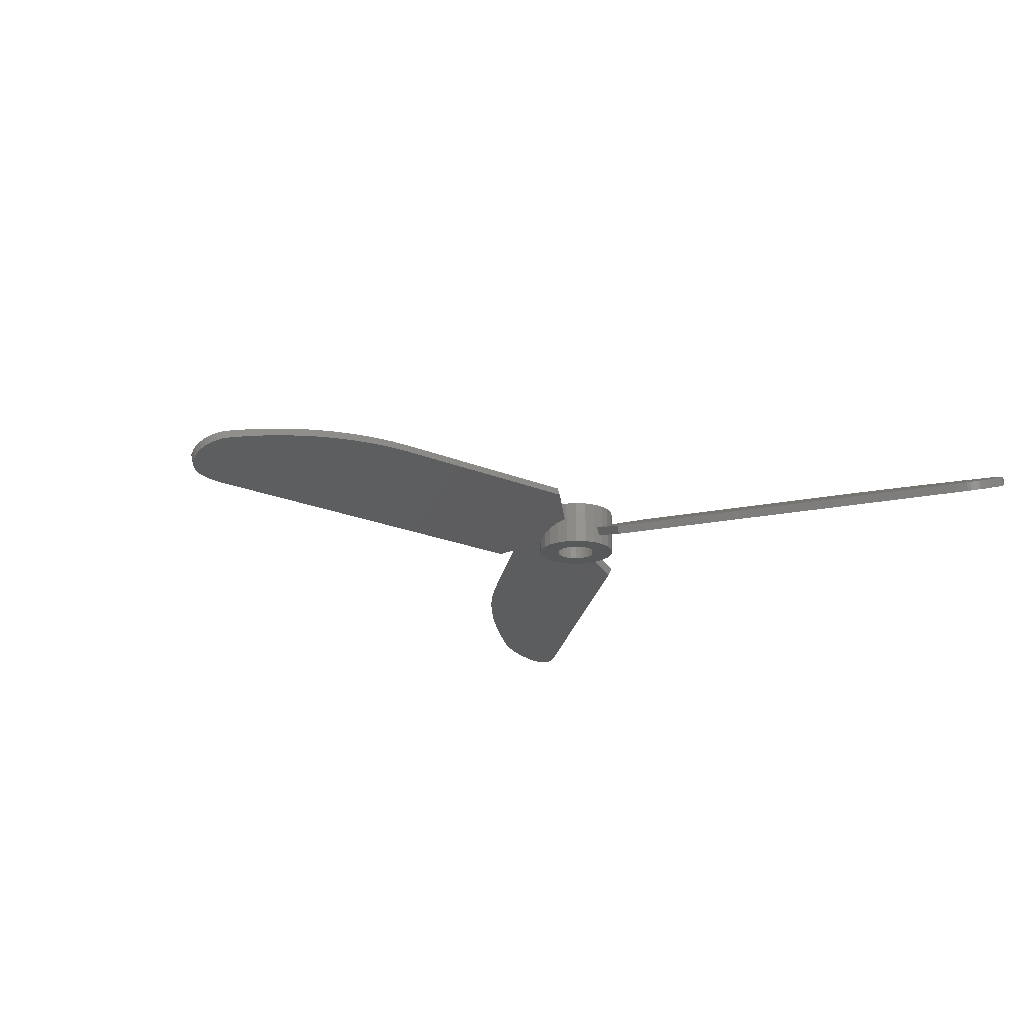
<metadata>
{"format":"stl","ext":"stl","renderer":"f3d","projection":"perspective","resolution":1024,"background":"white","views":[{"elev":-19.7,"azim":51.0,"up":"+Z"}]}
</metadata>
<code>
# stl→obj: 420 verts, 927 faces
v 374.9 203.4 3.961
v 379 171.5 5.619
v 379 199 5.619
v 378.9 169 5.599
v 378.8 166.7 5.539
v 378.5 164.3 5.44
v 378.2 161.9 5.3
v 377.7 159.5 5.122
v 377.2 157.2 4.904
v 376.6 154.9 4.648
v 375.8 152.6 4.354
v 375 150.4 4.022
v 374.1 148.2 3.654
v 373.9 202.9 3.548
v 373.1 146 3.249
v 372.4 202.6 2.981
v 372.7 145.3 3.068
v 372.1 144.7 2.84
v 371.7 202.6 2.691
v 371.4 144.1 2.573
v 371 202.6 2.401
v 371.1 144 2.424
v 370.7 143.8 2.274
v 369.6 203.1 1.849
v 369.9 143.5 1.955
v 369.1 143.4 1.625
v 369.2 203.4 1.657
v 365.1 199 0
v 368.3 143.5 1.295
v 367.5 143.8 0.9751
v 367.3 143.9 0.8839
v 367 144.1 0.7962
v 366.8 144.2 0.7124
v 366.6 144.4 0.6329
v 366.5 144.6 0.5579
v 366.3 144.8 0.4878
v 366.1 145 0.4228
v 366 145.3 0.3632
v 365.8 145.5 0.3093
v 365.7 145.8 0.2612
v 365.5 146.3 0.1834
v 365.4 146.7 0.1407
v 365.3 147.1 0.1035
v 365.2 147.6 0.07195
v 365.2 148 0.04609
v 365.1 149.7 0
v 377.7 161.9 6.413
v 377.3 159.5 6.234
v 378.1 164.3 6.552
v 378.5 169 6.712
v 378.5 199 6.732
v 378.5 171.5 6.732
v 374.6 203.2 5.132
v 378.3 166.7 6.652
v 376.8 157.2 6.017
v 376.1 154.9 5.761
v 375.4 152.6 5.466
v 374.6 150.4 5.135
v 373.7 148.2 4.766
v 373.9 202.9 4.842
v 372.4 202.6 4.275
v 372.7 146 4.362
v 372.2 145.3 4.181
v 371.7 202.6 3.985
v 371.7 144.7 3.953
v 371 202.6 3.696
v 371 144.1 3.685
v 369.6 203.1 3.144
v 370.6 144 3.537
v 370.2 143.8 3.387
v 369.5 143.5 3.067
v 369 203.5 2.9
v 368.6 143.4 2.737
v 368.9 203.6 2.838
v 364.6 199 1.113
v 367.8 143.5 2.407
v 367 143.8 2.088
v 366.8 143.9 1.997
v 366.6 144.1 1.909
v 366.4 144.2 1.825
v 366.2 144.4 1.746
v 366 144.6 1.671
v 365.8 144.8 1.6
v 365.7 145 1.535
v 365.5 145.3 1.476
v 365.4 145.5 1.422
v 365.3 145.8 1.374
v 365.1 146.3 1.296
v 365 146.7 1.253
v 364.9 147.1 1.216
v 364.8 147.6 1.185
v 364.7 148 1.159
v 364.6 149.7 1.113
v 371.8 204 2.719
v 369.3 204 2.986
v 369.7 204 1.873
v 371.8 204 4.013
v 369 203.5 2.188
v 402.5 233.1 6.712
v 400.2 232.4 5.619
v 402.3 233.5 5.599
v 400.4 232 6.732
v 374.6 212.8 3.961
v 376.6 218.2 6.732
v 374.9 212.7 5.132
v 376.4 218.6 5.619
v 428.5 238.7 3.387
v 428.9 238.5 1.955
v 429.1 238.1 3.067
v 428.3 239 2.274
v 376.7 208.1 1.873
v 375.6 209.9 4.013
v 376.9 207.7 2.986
v 375.6 209.9 2.719
v 404.7 234.2 6.652
v 404.5 234.6 5.539
v 430 236.7 2.407
v 429.9 236.3 0.9751
v 430.2 235.9 2.088
v 429.7 237.1 1.295
v 406.9 235.2 6.552
v 406.6 235.6 5.44
v 373.2 210.5 6.366
v 373.8 210.1 0.3659
v 373.2 210.5 0.3659
v 373.8 210.1 6.366
v 374.3 209.6 6.366
v 374.3 209.6 0.3659
v 376.9 210.5 3.985
v 376.9 210.5 2.691
v 376.5 211.2 4.275
v 376.5 211.2 2.981
v 375.6 212.2 4.842
v 375.6 212.2 3.548
v 374.4 213 6.366
v 373 213.4 0.3659
v 374.4 213 0.3659
v 373 213.4 6.366
v 371.6 213.5 0.3659
v 371.6 213.5 6.366
v 370.2 213.2 0.3659
v 370.2 213.2 6.366
v 367.4 211 0.3659
v 367 210.4 2.981
v 367 210.4 0.3659
v 367.4 211 2.691
v 367.8 211.6 2.401
v 367.8 211.6 0.3659
v 369.9 209.8 6.366
v 370.4 210.3 0.3659
v 369.9 209.8 0.3659
v 370.4 210.3 6.366
v 370.8 210.5 0.3659
v 370.8 210.5 6.366
v 371.1 210.6 0.3659
v 371.1 210.6 6.366
v 371.8 210.8 0.3659
v 371.8 210.8 6.366
v 372.5 210.7 0.3659
v 372.5 210.7 6.366
v 369.5 212.9 0.3659
v 369.7 213 2.838
v 369.5 212.9 2.188
v 369.5 212.9 2.9
v 369.5 212.9 6.366
v 369.4 212.8 1.657
v 368.9 212.6 0.3659
v 368.9 212.6 1.849
v 368.9 212.6 3.144
v 367.8 211.6 3.696
v 375.6 212.2 6.366
v 375.6 212.2 0.3659
v 376.5 211.2 6.366
v 374.6 211.7 4.859
v 376.5 211.2 0.3659
v 374.4 212.1 3.746
v 428.3 232.3 1.216
v 428.4 233 0.1407
v 428.1 232.7 0.1035
v 428.6 232.6 1.253
v 428 232 1.185
v 427.8 232.4 0.07195
v 427.6 231.8 1.159
v 427.4 232.2 0.04609
v 426.2 230.8 1.113
v 426 231.2 1.762e-16
v 383.6 206.2 1.113
v 383.3 206.6 1.762e-16
v 377.5 207.8 2.188
v 377.5 207.9 1.657
v 377.4 207.6 2.838
v 429.6 237.4 2.737
v 429.4 237.8 1.625
v 428 239.3 2.424
v 428.2 238.9 3.537
v 427.6 239.5 2.573
v 427.8 239.1 3.685
v 429.9 236 0.8839
v 430.1 235.6 1.997
v 429.9 235.7 0.7962
v 430.1 235.3 1.909
v 429.9 235.5 0.7124
v 430.1 235.1 1.825
v 429.8 235.2 0.6329
v 430 234.8 1.746
v 413.7 237.6 6.017
v 411.1 237.3 5.122
v 413.4 238 4.904
v 411.4 236.9 6.234
v 416 238.2 5.761
v 415.7 238.6 4.648
v 418.3 238.7 5.466
v 418.1 239.1 4.354
v 420.6 239.1 5.135
v 420.4 239.5 4.022
v 423 239.4 4.766
v 422.8 239.8 3.654
v 425.4 239.6 4.362
v 425.1 240 3.249
v 426.2 239.6 4.181
v 426 240 3.068
v 427.1 239.4 3.953
v 426.8 239.8 2.84
v 320.1 244.9 1.671
v 319.6 244.5 0.6329
v 319.9 244.6 0.5579
v 319.8 244.9 1.746
v 366.5 207.6 0.3659
v 366.5 207.9 3.961
v 366.5 207.6 6.366
v 366.6 209 0.3659
v 366.6 209 3.548
v 366.6 208.2 5.132
v 366.6 209 6.366
v 366.6 209 4.842
v 367 210.4 4.275
v 367 210.4 6.366
v 367.5 208.4 4.859
v 367.4 211 3.985
v 368.6 210.3 4.013
v 367.3 208.1 3.746
v 368.6 210.3 2.719
v 322.8 244.7 1.216
v 322.2 244.4 0.1407
v 322.6 244.3 0.1035
v 322.4 244.8 1.253
v 323.2 244.5 1.185
v 323 244.1 0.07195
v 323.6 244.4 1.159
v 323.4 244 0.04609
v 325.2 243.6 1.113
v 325 243.2 1.762e-16
v 367.8 219 1.113
v 367.6 218.6 1.762e-16
v 318 243.5 1.295
v 317.7 243.2 2.737
v 317.5 242.9 1.625
v 318.2 243.9 2.407
v 317.4 242.5 3.067
v 317.2 242.1 1.955
v 317 241.3 2.274
v 317.2 241.3 3.537
v 317 240.9 2.424
v 317.2 241.7 3.387
v 317.2 240.9 3.685
v 317 240.5 2.573
v 337.1 220.7 6.732
v 360.6 206.5 5.619
v 336.8 220.3 5.619
v 360.9 206.9 6.732
v 319.1 244.6 1.997
v 318.6 244.1 0.9751
v 318.8 244.2 0.8839
v 318.8 244.5 2.088
v 319.3 244.7 1.909
v 319.1 244.3 0.7962
v 319.6 244.8 1.825
v 319.3 244.4 0.7124
v 325.4 228.9 4.904
v 327.4 227.7 6.234
v 327.1 227.3 5.122
v 325.6 229.3 6.017
v 323.7 230.6 4.648
v 323.9 231 5.761
v 322.1 232.4 4.354
v 322.3 232.8 5.466
v 320.6 234.2 4.022
v 320.8 234.6 5.135
v 319.1 236.1 3.654
v 319.4 236.5 4.766
v 367.5 204.9 0.3659
v 368.4 203.8 6.366
v 368.4 203.8 0.3659
v 367.5 204.9 6.366
v 366.8 206.2 0.3659
v 366.8 206.2 6.366
v 369.7 209.5 6.366
v 369.5 209.2 0.3659
v 369.5 209.2 6.366
v 369.7 209.5 0.3659
v 369.3 208.5 0.3659
v 369.3 208.5 6.366
v 369.3 207.8 0.3659
v 369.3 207.8 6.366
v 331.1 224.7 6.552
v 332.8 222.9 5.539
v 330.8 224.3 5.44
v 333 223.3 6.652
v 334.8 221.5 5.599
v 335 221.9 6.712
v 369.8 212.5 2.986
v 369.6 212.1 1.873
v 317.8 238.1 3.249
v 318 238.5 4.362
v 374.3 204 3.746
v 329.2 226.1 6.413
v 328.9 225.8 5.3
v 317.3 240 3.953
v 317.1 239.6 2.84
v 321.8 244.5 0.1834
v 322 244.9 1.296
v 321.4 245 1.374
v 321.2 245 1.422
v 320.9 245 1.476
v 320.6 245 1.535
v 320.3 245 1.6
v 317.6 239.2 4.181
v 321.2 244.6 0.2612
v 320.9 244.6 0.3093
v 317.4 238.8 3.068
v 320.7 244.6 0.3632
v 320.4 244.6 0.4228
v 320.1 244.6 0.4878
v 373.9 204 4.859
v 370.8 205.6 6.366
v 370.5 205.7 0.3659
v 370.8 205.6 0.3659
v 370.5 205.7 6.366
v 373.9 202.9 0.3659
v 372.4 202.6 0.3659
v 371.5 205.3 6.366
v 371.5 205.3 0.3659
v 372.4 202.6 6.366
v 373.9 202.9 6.366
v 369.7 206.5 6.366
v 370.2 205.9 0.3659
v 370.2 205.9 6.366
v 369.7 206.5 0.3659
v 369.4 207.1 6.366
v 369.4 207.1 0.3659
v 375.1 203.5 0.3659
v 375.1 203.5 6.366
v 369 203.5 0.3659
v 369 203.5 6.366
v 377.2 209.9 6.366
v 377.5 208.5 3.144
v 377.5 208.5 6.366
v 377.2 209.9 3.696
v 377.5 207.8 2.9
v 377.5 207.8 6.366
v 377.4 207 0.3659
v 377.4 207 6.366
v 377.5 207.8 0.3659
v 374.1 206.2 6.366
v 373.6 205.8 0.3659
v 374.1 206.2 0.3659
v 373.6 205.8 6.366
v 374.5 206.8 0.3659
v 374.5 206.8 6.366
v 374.7 207.5 0.3659
v 374.7 207.5 6.366
v 374.7 207.9 0.3659
v 374.7 207.9 6.366
v 374.7 208.2 0.3659
v 374.7 208.2 6.366
v 374.6 209 0.3659
v 374.6 209 6.366
v 374.4 209.3 0.3659
v 374.4 209.3 6.366
v 377.2 209.9 2.401
v 376.9 210.5 0.3659
v 377.2 209.9 0.3659
v 372.9 205.4 6.366
v 372.2 205.3 6.366
v 371.7 202.6 6.366
v 371.9 205.3 6.366
v 371 202.6 6.366
v 369.6 203.1 6.366
v 377 205.7 6.366
v 376.9 210.5 6.366
v 376.2 204.5 6.366
v 368.9 212.6 6.366
v 367.8 211.6 6.366
v 367.4 211 6.366
v 377 205.7 0.3659
v 376.2 204.5 0.3659
v 371.9 205.3 0.3659
v 372.2 205.3 0.3659
v 377.5 208.5 0.3659
v 372.9 205.4 0.3659
v 371.7 202.6 0.3659
v 371 202.6 0.3659
v 369.6 203.1 0.3659
v 408.9 236.5 5.3
v 409.1 236.1 6.413
v 377.5 208.5 1.849
v 429.6 233.8 1.476
v 429.2 234 0.3093
v 429.5 233.6 1.422
v 429.4 234.2 0.3632
v 429.7 234 1.535
v 429.5 234.4 0.4228
v 429.8 234.3 1.6
v 429.6 234.7 0.4878
v 429.9 234.6 1.671
v 429.7 234.9 0.5579
v 429.1 233.7 0.2612
v 429.3 233.3 1.374
v 428.7 233.3 0.1834
v 428.9 232.9 1.296
f 1 2 3
f 2 1 4
f 4 1 5
f 5 1 6
f 6 1 7
f 7 1 8
f 8 1 9
f 9 1 10
f 10 1 11
f 11 1 12
f 12 1 13
f 13 1 14
f 13 14 15
f 15 14 16
f 15 16 17
f 17 16 18
f 18 16 19
f 18 19 20
f 20 19 21
f 20 21 22
f 22 21 23
f 23 21 24
f 23 24 25
f 25 24 26
f 26 24 27
f 26 27 28
f 26 28 29
f 29 28 30
f 30 28 31
f 31 28 32
f 32 28 33
f 33 28 34
f 34 28 35
f 35 28 36
f 36 28 37
f 37 28 38
f 38 28 39
f 39 28 40
f 40 28 41
f 41 28 42
f 42 28 43
f 43 28 44
f 44 28 45
f 45 28 46
f 47 8 48
f 8 47 7
f 49 7 47
f 7 49 6
f 50 51 52
f 51 50 53
f 53 50 54
f 53 54 49
f 53 49 47
f 53 47 48
f 53 48 55
f 53 55 56
f 53 56 57
f 53 57 58
f 53 58 59
f 53 59 60
f 60 59 61
f 61 59 62
f 61 62 63
f 61 63 64
f 64 63 65
f 64 65 66
f 66 65 67
f 66 67 68
f 68 67 69
f 68 69 70
f 68 70 71
f 68 71 72
f 72 71 73
f 72 73 74
f 74 73 75
f 75 73 76
f 75 76 77
f 75 77 78
f 75 78 79
f 75 79 80
f 75 80 81
f 75 81 82
f 75 82 83
f 75 83 84
f 75 84 85
f 75 85 86
f 75 86 87
f 75 87 88
f 75 88 89
f 75 89 90
f 75 90 91
f 75 91 92
f 75 92 93
f 42 88 41
f 88 42 89
f 41 87 40
f 87 41 88
f 40 86 39
f 86 40 87
f 39 85 38
f 85 39 86
f 38 84 37
f 84 38 85
f 37 83 36
f 83 37 84
f 36 82 35
f 82 36 83
f 82 34 35
f 34 82 81
f 73 25 26
f 25 73 71
f 71 23 25
f 23 71 70
f 70 22 23
f 22 70 69
f 69 20 22
f 20 69 67
f 67 18 20
f 18 67 65
f 65 17 18
f 17 65 63
f 62 17 63
f 17 62 15
f 59 15 62
f 15 59 13
f 58 13 59
f 13 58 12
f 57 12 58
f 12 57 11
f 56 11 57
f 11 56 10
f 55 10 56
f 10 55 9
f 48 9 55
f 9 48 8
f 81 33 34
f 33 81 80
f 80 32 33
f 32 80 79
f 79 31 32
f 31 79 78
f 78 30 31
f 30 78 77
f 77 29 30
f 29 77 76
f 76 26 29
f 26 76 73
f 54 6 49
f 6 54 5
f 50 5 54
f 5 50 4
f 52 4 50
f 4 52 2
f 51 2 52
f 2 51 3
f 3 53 1
f 53 3 51
f 94 95 96
f 95 94 97
f 27 75 28
f 75 27 98
f 75 98 74
f 28 93 46
f 93 28 75
f 46 92 45
f 92 46 93
f 45 91 44
f 91 45 92
f 44 90 43
f 90 44 91
f 43 89 42
f 89 43 90
f 99 100 101
f 100 99 102
f 103 104 105
f 104 103 106
f 107 108 109
f 108 107 110
f 111 112 113
f 112 111 114
f 115 101 116
f 101 115 99
f 117 118 119
f 118 117 120
f 121 116 122
f 116 121 115
f 123 124 125
f 124 123 126
f 124 127 128
f 127 124 126
f 114 129 130
f 129 114 112
f 131 130 129
f 130 131 132
f 133 132 131
f 132 133 134
f 133 103 134
f 103 133 105
f 135 136 137
f 136 135 138
f 138 139 136
f 139 138 140
f 140 141 139
f 141 140 142
f 143 144 145
f 144 143 146
f 146 143 147
f 147 143 148
f 149 150 151
f 150 149 152
f 152 153 150
f 153 152 154
f 154 155 153
f 155 154 156
f 156 157 155
f 157 156 158
f 158 159 157
f 159 158 160
f 160 125 159
f 125 160 123
f 142 161 141
f 161 142 162
f 161 162 163
f 162 142 164
f 164 142 165
f 161 166 167
f 166 161 163
f 168 167 166
f 169 147 168
f 147 169 170
f 171 105 133
f 134 137 172
f 137 134 103
f 137 103 135
f 135 103 105
f 135 105 171
f 173 133 131
f 133 173 171
f 112 131 129
f 131 112 133
f 133 112 174
f 133 174 105
f 134 175 132
f 175 134 172
f 176 105 174
f 105 176 103
f 176 112 114
f 112 176 174
f 132 114 130
f 114 132 134
f 114 134 176
f 176 134 103
f 177 178 179
f 178 177 180
f 181 179 182
f 179 181 177
f 183 182 184
f 182 183 181
f 185 184 186
f 184 185 183
f 187 186 188
f 186 187 185
f 111 189 190
f 189 111 113
f 189 113 191
f 192 120 117
f 120 192 193
f 109 193 192
f 193 109 108
f 107 194 110
f 194 107 195
f 195 196 194
f 196 195 197
f 102 106 100
f 106 102 104
f 119 198 199
f 198 119 118
f 199 200 201
f 200 199 198
f 201 202 203
f 202 201 200
f 203 204 205
f 204 203 202
f 206 207 208
f 207 206 209
f 210 208 211
f 208 210 206
f 212 211 213
f 211 212 210
f 214 213 215
f 213 214 212
f 216 215 217
f 215 216 214
f 218 217 219
f 217 218 216
f 220 219 221
f 219 220 218
f 222 221 223
f 221 222 220
f 197 223 196
f 223 197 222
f 224 225 226
f 225 224 227
f 228 229 230
f 229 228 231
f 229 231 232
f 230 233 234
f 233 230 229
f 234 233 235
f 236 234 235
f 234 236 237
f 238 239 240
f 239 238 233
f 239 233 236
f 236 233 235
f 145 232 231
f 232 145 144
f 229 238 241
f 238 229 233
f 238 242 241
f 242 238 240
f 146 241 242
f 241 146 144
f 241 144 229
f 229 144 232
f 243 244 245
f 244 243 246
f 247 245 248
f 245 247 243
f 249 248 250
f 248 249 247
f 251 250 252
f 250 251 249
f 253 252 254
f 252 253 251
f 163 254 166
f 254 163 162
f 254 162 253
f 255 256 257
f 256 255 258
f 257 259 260
f 259 257 256
f 261 262 263
f 262 261 264
f 263 265 266
f 265 263 262
f 267 268 269
f 268 267 270
f 271 272 273
f 272 271 274
f 275 273 276
f 273 275 271
f 277 276 278
f 276 277 275
f 227 278 225
f 278 227 277
f 279 280 281
f 280 279 282
f 283 282 279
f 282 283 284
f 285 284 283
f 284 285 286
f 287 286 285
f 286 287 288
f 289 288 287
f 288 289 290
f 291 292 293
f 292 291 294
f 295 294 291
f 294 295 296
f 228 296 295
f 296 228 230
f 232 233 229
f 233 232 235
f 144 235 232
f 235 144 236
f 144 239 236
f 239 144 146
f 242 239 146
f 239 242 240
f 297 298 299
f 298 297 300
f 300 297 149
f 300 149 151
f 299 301 302
f 301 299 298
f 302 303 304
f 303 302 301
f 305 306 307
f 306 305 308
f 272 258 255
f 258 272 274
f 308 309 306
f 309 308 310
f 311 242 240
f 242 311 312
f 260 264 261
f 264 260 259
f 268 233 229
f 233 268 270
f 310 269 309
f 269 310 267
f 313 290 289
f 290 313 314
f 315 14 1
f 14 315 94
f 14 94 16
f 16 94 19
f 316 307 317
f 307 316 305
f 266 318 319
f 318 266 265
f 246 320 244
f 320 246 321
f 164 253 162
f 253 164 169
f 253 169 170
f 253 170 251
f 251 170 239
f 251 239 236
f 251 236 235
f 251 235 233
f 251 233 270
f 251 270 267
f 251 267 310
f 251 310 308
f 251 308 305
f 251 305 316
f 251 316 280
f 251 280 282
f 251 282 284
f 251 284 249
f 249 284 286
f 249 286 247
f 247 286 243
f 243 286 246
f 246 286 321
f 321 286 288
f 321 288 322
f 322 288 323
f 323 288 324
f 324 288 325
f 325 288 290
f 325 290 326
f 326 290 224
f 224 290 227
f 227 290 277
f 277 290 275
f 275 290 314
f 275 314 271
f 271 314 274
f 274 314 258
f 258 314 256
f 256 314 327
f 256 327 259
f 259 327 318
f 259 318 264
f 264 318 265
f 264 265 262
f 321 328 320
f 328 321 322
f 322 329 328
f 329 322 323
f 280 317 281
f 317 280 316
f 166 242 312
f 242 166 168
f 242 168 147
f 242 147 146
f 330 314 313
f 314 330 327
f 323 331 329
f 331 323 324
f 319 327 330
f 327 319 318
f 324 332 331
f 332 324 325
f 325 333 332
f 333 325 326
f 326 226 333
f 226 326 224
f 315 97 94
f 97 315 334
f 1 334 315
f 334 1 53
f 97 19 64
f 19 97 94
f 335 336 337
f 336 335 338
f 66 19 21
f 19 66 64
f 16 339 340
f 339 16 14
f 60 334 53
f 334 60 97
f 97 60 61
f 97 61 64
f 341 337 342
f 337 341 335
f 343 60 61
f 60 343 344
f 345 346 347
f 346 345 348
f 338 346 336
f 346 338 347
f 68 21 24
f 21 68 66
f 349 348 345
f 348 349 350
f 344 53 60
f 14 351 339
f 351 14 1
f 351 1 352
f 352 1 53
f 352 53 344
f 292 353 293
f 353 292 74
f 353 74 98
f 74 292 72
f 72 292 354
f 98 24 27
f 24 98 68
f 68 98 72
f 304 350 349
f 350 304 303
f 355 356 357
f 356 355 358
f 357 359 360
f 359 357 356
f 360 361 362
f 361 360 191
f 191 360 359
f 191 363 361
f 363 191 189
f 364 365 366
f 365 364 367
f 368 364 366
f 364 368 369
f 370 369 368
f 369 370 371
f 372 371 370
f 371 372 373
f 374 373 372
f 373 374 375
f 376 375 374
f 375 376 377
f 378 377 376
f 377 378 379
f 379 378 128
f 379 128 127
f 380 381 382
f 381 380 130
f 381 130 175
f 175 130 132
f 352 373 375
f 373 352 371
f 371 352 344
f 371 344 369
f 369 344 364
f 364 344 367
f 367 344 343
f 367 343 383
f 383 343 384
f 384 343 385
f 384 385 386
f 386 385 341
f 341 385 387
f 341 387 335
f 335 387 388
f 335 388 338
f 338 388 347
f 347 388 345
f 345 388 349
f 349 388 354
f 349 354 304
f 360 355 357
f 355 360 362
f 355 362 389
f 355 389 390
f 390 389 391
f 390 391 173
f 173 391 171
f 171 391 352
f 171 352 135
f 135 352 375
f 135 375 377
f 135 377 379
f 135 379 127
f 135 127 138
f 138 127 126
f 138 126 123
f 138 123 160
f 138 160 140
f 140 160 158
f 140 158 156
f 140 156 142
f 142 156 154
f 142 154 152
f 142 152 149
f 142 149 165
f 165 149 297
f 165 297 299
f 165 299 302
f 165 302 392
f 392 302 304
f 392 304 354
f 392 354 292
f 392 292 393
f 393 292 294
f 393 294 394
f 394 294 296
f 394 296 237
f 237 296 234
f 234 296 230
f 362 395 389
f 395 362 361
f 389 396 391
f 396 389 395
f 352 396 351
f 396 352 391
f 60 1 14
f 1 60 53
f 61 14 16
f 14 61 60
f 64 16 19
f 16 64 61
f 384 397 398
f 397 384 342
f 342 384 341
f 341 384 386
f 382 363 399
f 363 382 361
f 361 382 395
f 395 382 381
f 395 381 396
f 396 381 175
f 396 175 172
f 396 172 351
f 351 172 137
f 351 137 374
f 374 137 376
f 376 137 378
f 378 137 128
f 128 137 136
f 128 136 124
f 124 136 125
f 125 136 159
f 159 136 139
f 159 139 157
f 157 139 155
f 155 139 141
f 155 141 153
f 153 141 150
f 150 141 151
f 151 141 161
f 151 161 300
f 300 161 298
f 298 161 301
f 301 161 167
f 301 167 303
f 303 167 353
f 353 167 293
f 293 167 148
f 293 148 291
f 291 148 143
f 291 143 295
f 295 143 145
f 295 145 231
f 295 231 228
f 351 370 339
f 370 351 372
f 372 351 374
f 339 370 368
f 339 368 366
f 339 366 365
f 339 365 340
f 340 365 400
f 340 400 398
f 340 398 401
f 401 398 397
f 401 397 342
f 401 342 402
f 402 342 337
f 402 337 403
f 403 337 336
f 403 336 346
f 403 346 348
f 403 348 350
f 403 350 353
f 353 350 303
f 383 398 400
f 398 383 384
f 367 400 365
f 400 367 383
f 209 404 207
f 404 209 405
f 380 190 406
f 190 380 111
f 111 380 130
f 111 130 114
f 407 408 409
f 408 407 410
f 411 410 407
f 410 411 412
f 413 412 411
f 412 413 414
f 415 414 413
f 414 415 416
f 409 417 418
f 417 409 408
f 418 419 420
f 419 418 417
f 420 178 180
f 178 420 419
f 359 358 356
f 358 359 191
f 358 191 113
f 358 113 129
f 129 113 112
f 405 122 404
f 122 405 121
f 205 416 415
f 416 205 204
f 353 27 403
f 27 353 98
f 24 403 27
f 354 68 72
f 68 354 388
f 96 98 27
f 98 96 95
f 98 95 74
f 24 402 403
f 402 24 21
f 96 19 94
f 19 96 21
f 21 96 24
f 24 96 27
f 388 66 68
f 66 388 387
f 387 64 66
f 64 387 61
f 61 387 343
f 343 387 385
f 64 95 97
f 95 64 66
f 95 66 68
f 95 68 72
f 95 72 74
f 402 340 401
f 340 402 16
f 16 402 19
f 19 402 21
f 380 399 406
f 399 380 382
f 187 359 356
f 359 187 191
f 199 117 119
f 117 199 201
f 117 201 203
f 117 203 205
f 117 205 415
f 117 415 192
f 192 415 413
f 192 413 411
f 192 411 407
f 192 407 109
f 109 407 409
f 109 409 418
f 109 418 420
f 109 420 107
f 107 420 180
f 107 180 177
f 107 177 195
f 195 177 181
f 195 181 197
f 197 181 183
f 197 183 222
f 222 183 185
f 222 185 220
f 220 185 218
f 218 185 187
f 218 187 216
f 216 187 214
f 214 187 212
f 212 187 210
f 210 187 206
f 206 187 209
f 209 187 405
f 405 187 121
f 121 187 115
f 115 187 99
f 99 187 102
f 102 187 104
f 104 187 356
f 104 356 358
f 104 358 129
f 104 129 131
f 104 131 133
f 104 133 105
f 358 406 356
f 406 358 380
f 120 198 118
f 198 120 200
f 200 120 202
f 202 120 204
f 204 120 416
f 416 120 193
f 416 193 414
f 414 193 412
f 412 193 410
f 410 193 108
f 410 108 408
f 408 108 417
f 417 108 419
f 419 108 110
f 419 110 178
f 178 110 179
f 179 110 194
f 179 194 182
f 182 194 196
f 182 196 184
f 184 196 223
f 184 223 186
f 186 223 221
f 186 221 219
f 186 219 188
f 188 219 217
f 188 217 215
f 188 215 213
f 188 213 211
f 188 211 208
f 188 208 207
f 188 207 404
f 188 404 122
f 188 122 116
f 188 116 101
f 188 101 100
f 188 100 106
f 188 106 406
f 406 106 380
f 380 106 130
f 130 106 132
f 132 106 134
f 134 106 103
f 190 188 406
f 390 358 355
f 358 390 129
f 129 390 131
f 131 390 173
f 129 380 358
f 380 129 130
f 147 239 146
f 239 147 170
f 254 168 166
f 168 254 147
f 147 254 146
f 146 254 252
f 146 252 144
f 144 252 232
f 232 252 229
f 229 252 268
f 268 252 269
f 269 252 309
f 309 252 306
f 306 252 307
f 307 252 317
f 317 252 281
f 281 252 279
f 279 252 283
f 283 252 250
f 283 250 285
f 285 250 248
f 285 248 245
f 285 245 244
f 285 244 320
f 285 320 287
f 287 320 328
f 287 328 329
f 287 329 331
f 287 331 332
f 287 332 289
f 289 332 333
f 289 333 226
f 289 226 225
f 289 225 278
f 289 278 276
f 289 276 313
f 313 276 273
f 313 273 272
f 313 272 255
f 313 255 257
f 313 257 330
f 330 257 260
f 330 260 319
f 319 260 261
f 319 261 266
f 266 261 263
f 239 237 236
f 237 239 394
f 394 239 170
f 394 170 393
f 190 363 189
f 363 190 399
f 399 190 406
f 359 190 189
f 190 359 356
f 190 356 406
f 190 187 188
f 187 190 191
f 191 190 189
f 165 169 164
f 169 165 392
f 163 168 166
f 168 163 169
f 169 163 164
f 240 162 311
f 162 240 164
f 164 240 169
f 169 240 170
f 170 240 239
f 311 166 312
f 166 311 163
f 163 311 162
f 168 148 167
f 148 168 147
f 392 170 169
f 170 392 393

</code>
